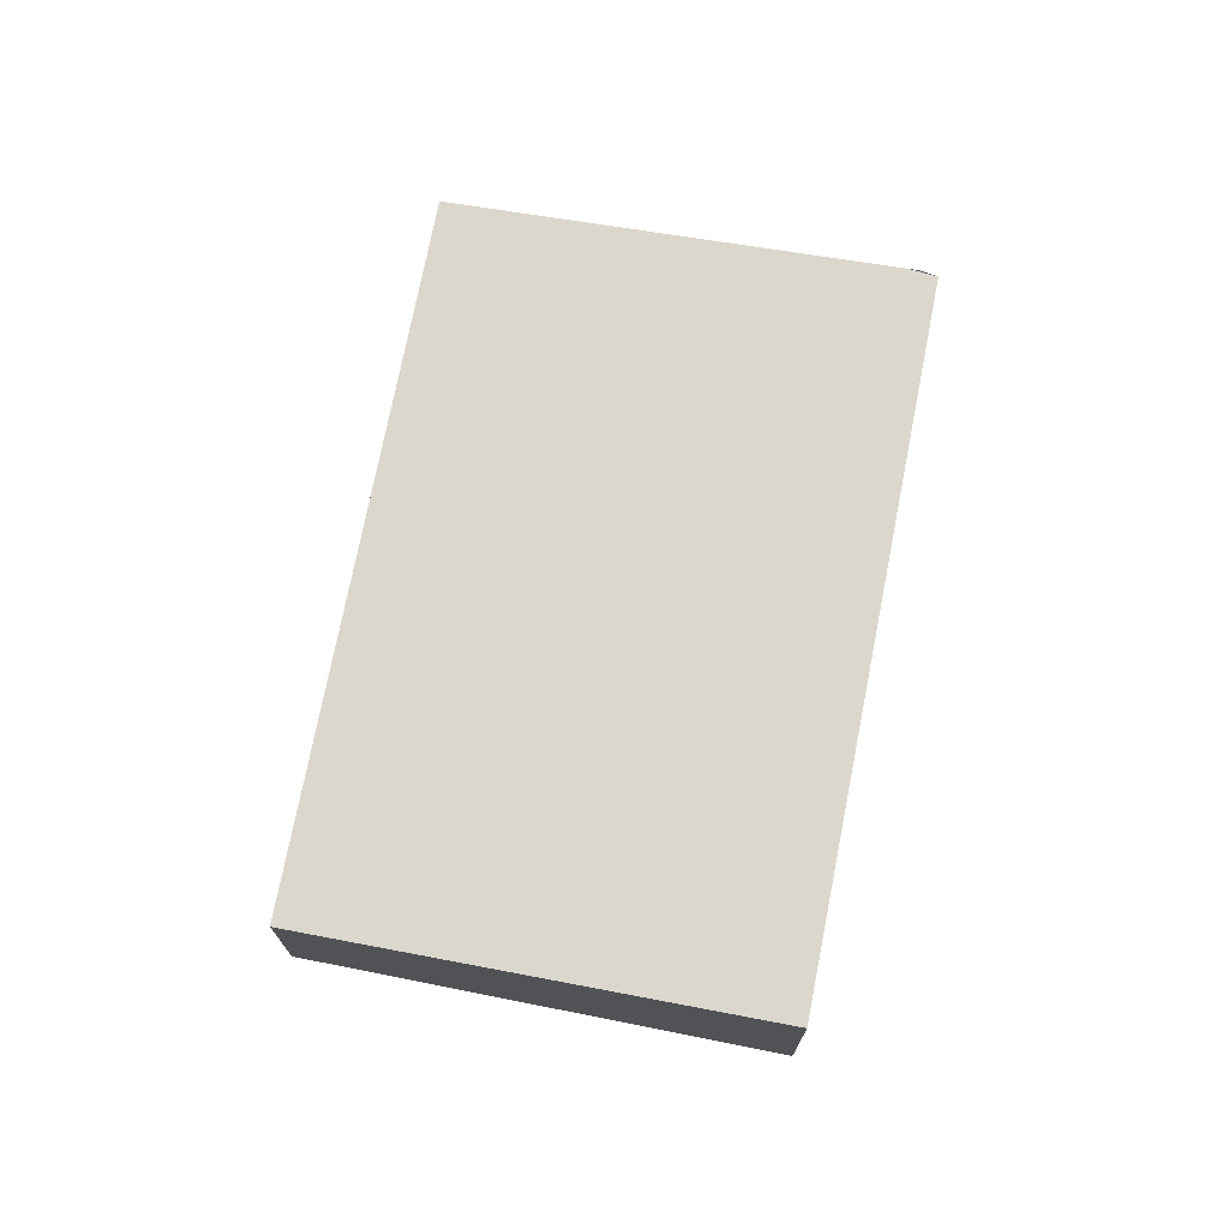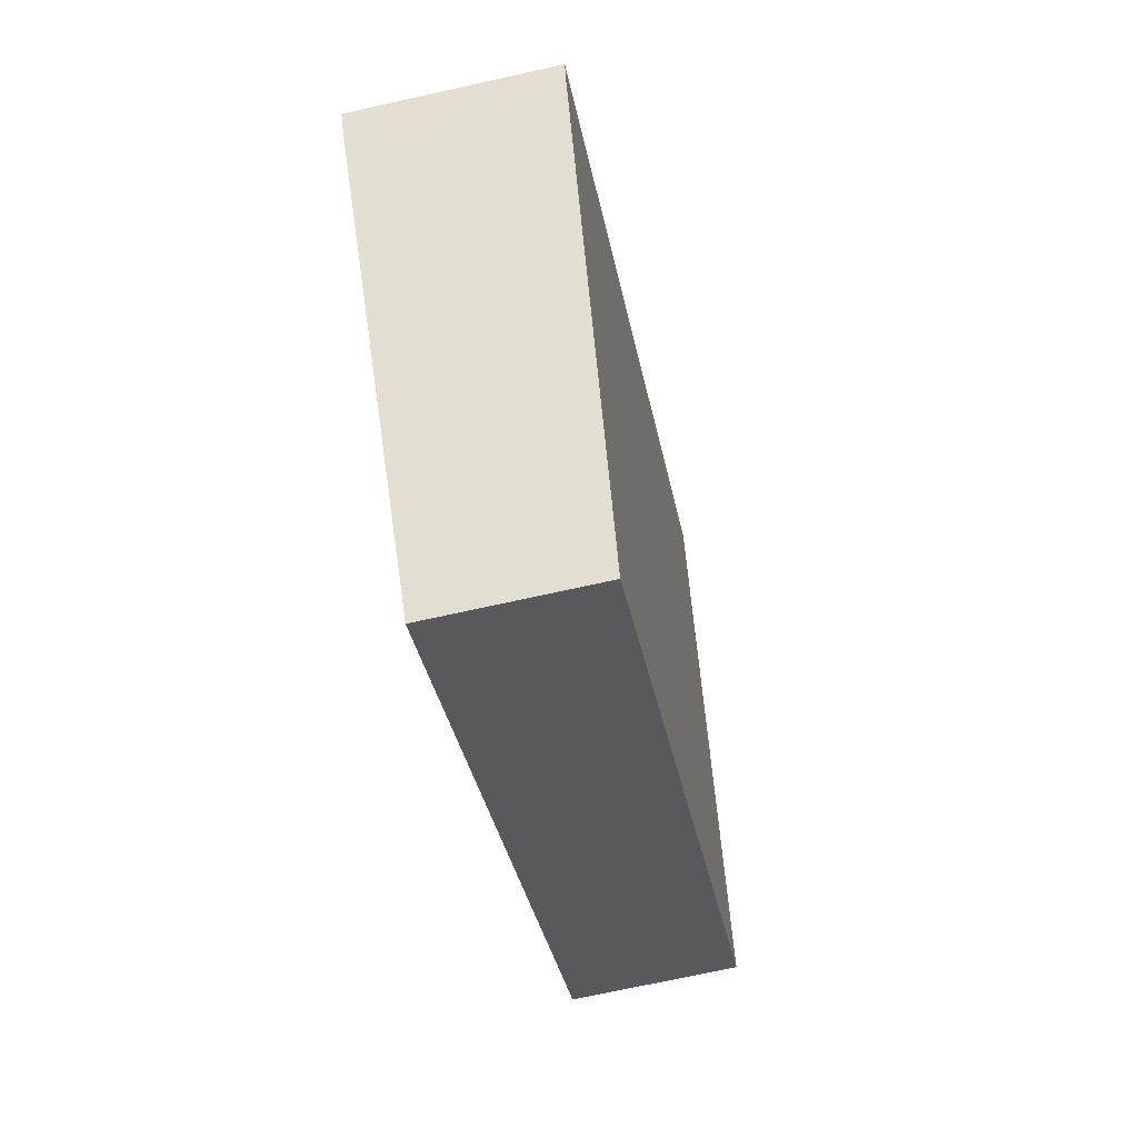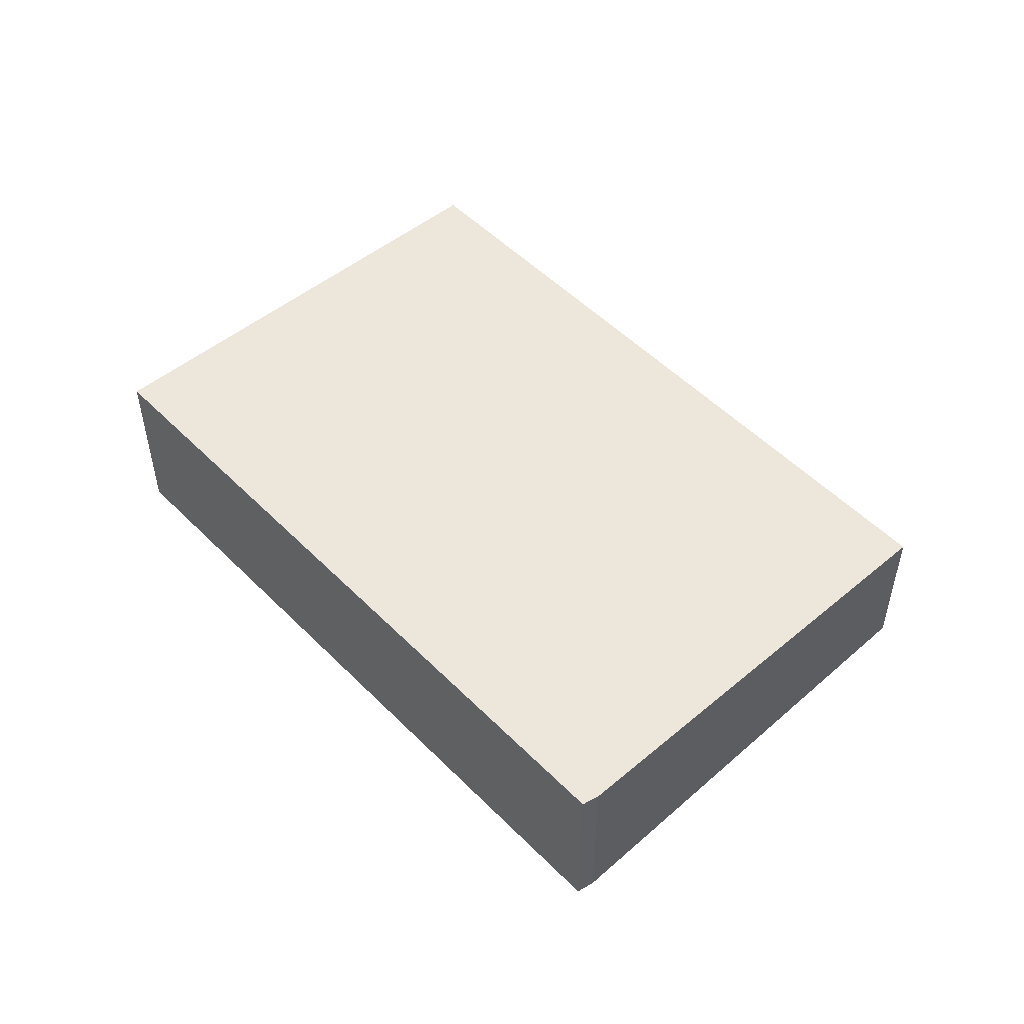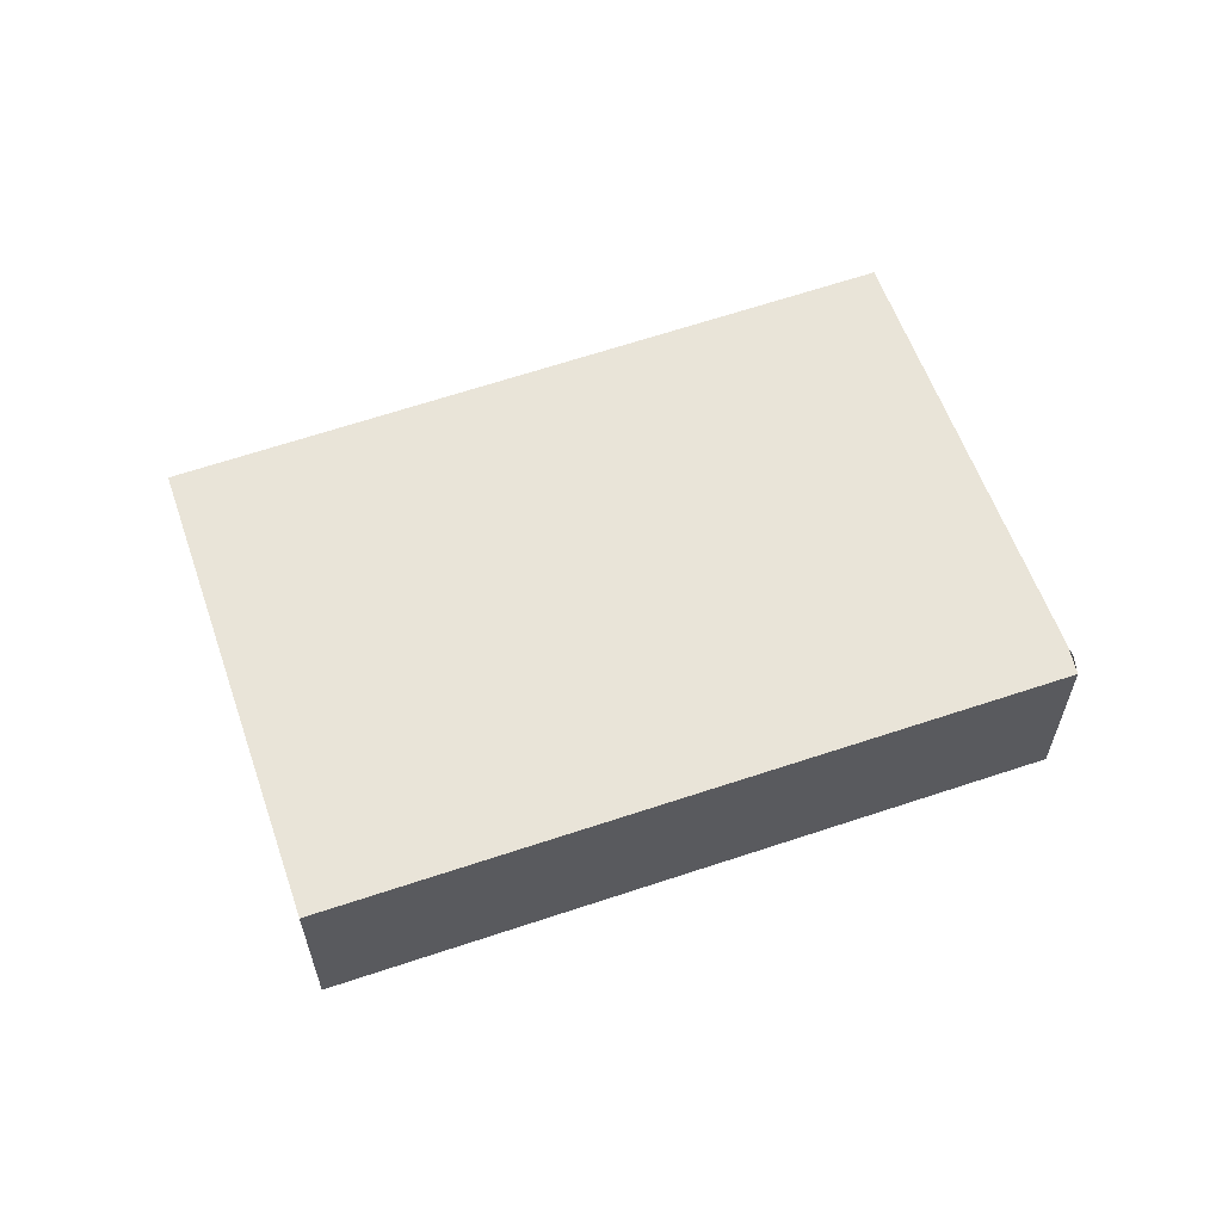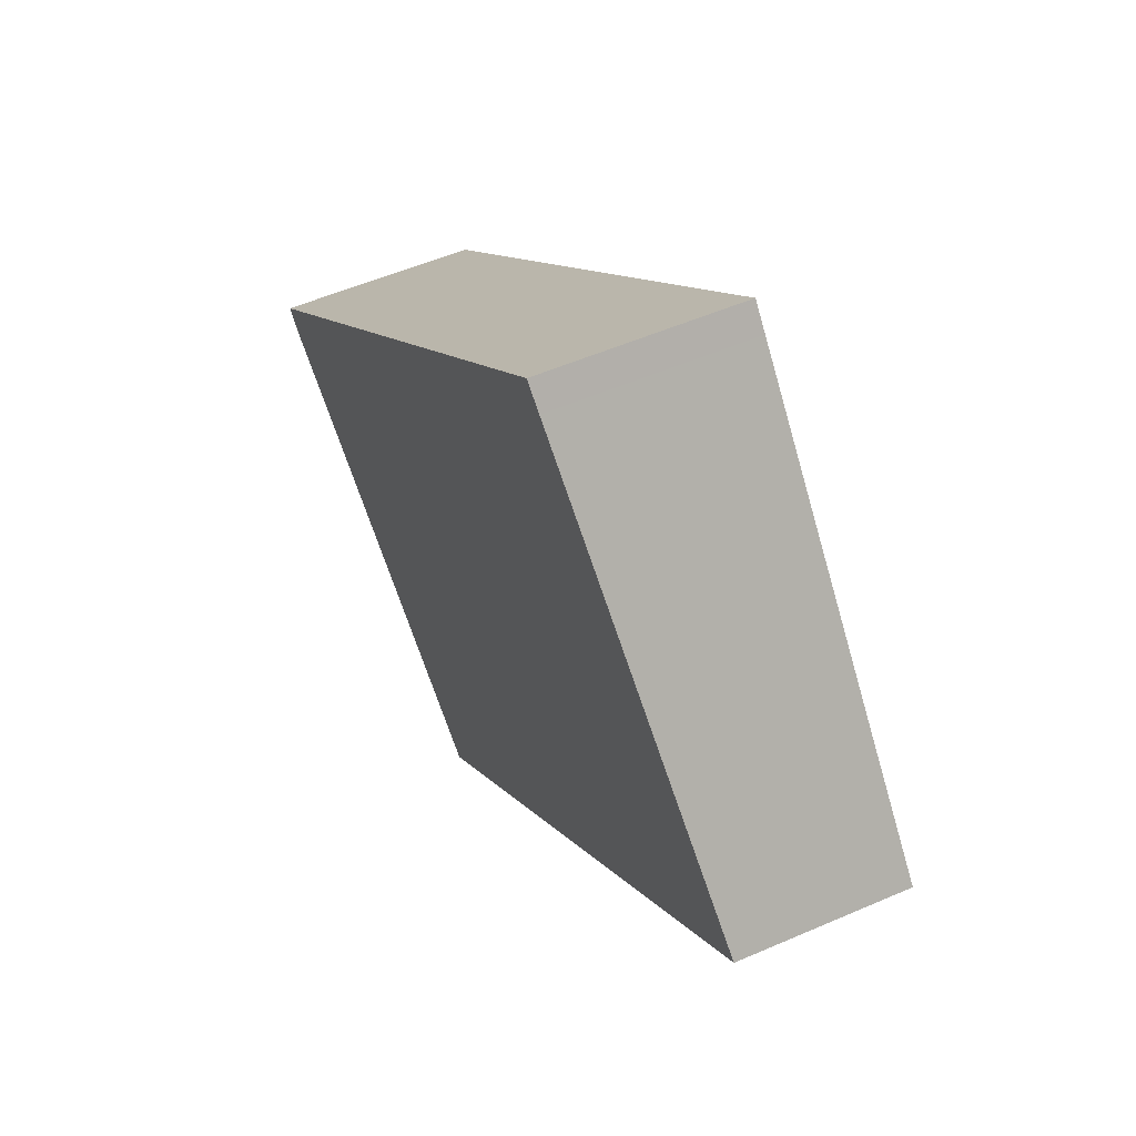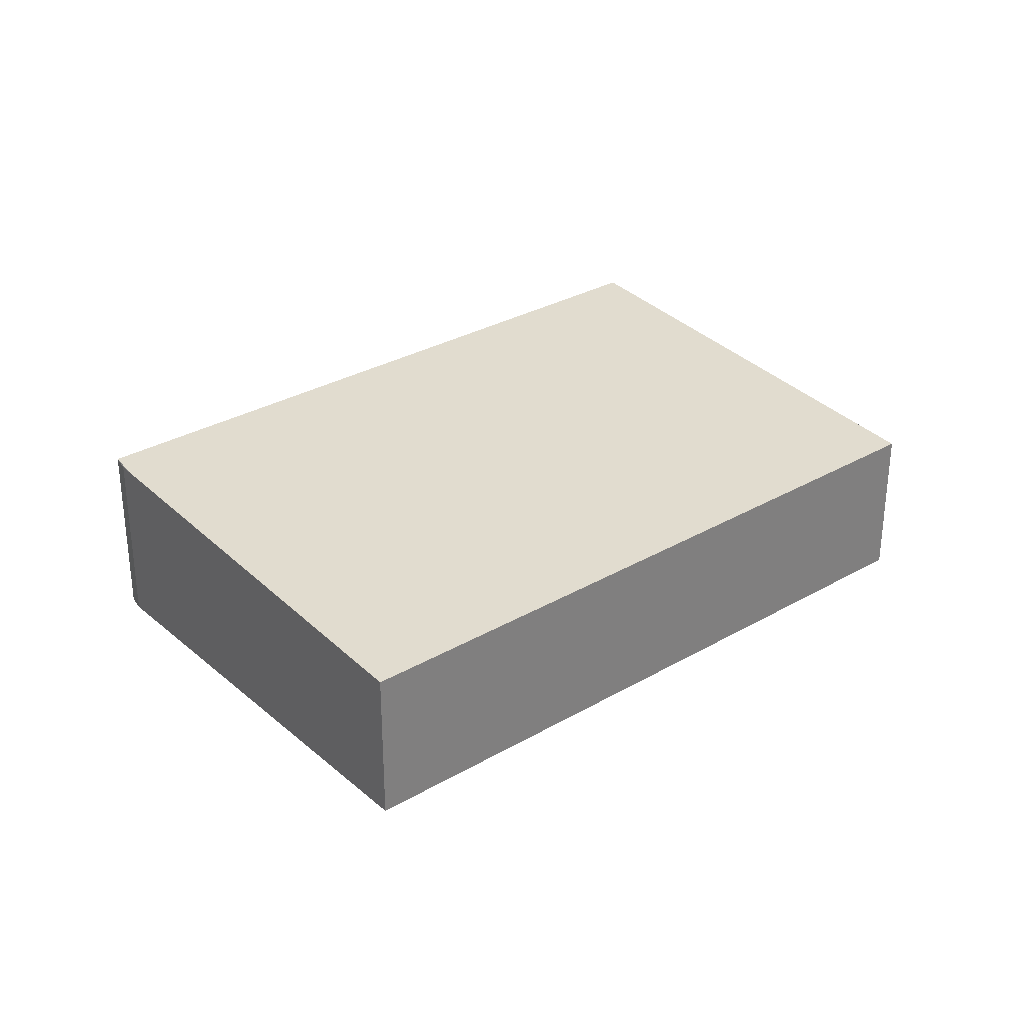
<metadata>
{"format":"obj","ext":"obj","renderer":"f3d","projection":"perspective","resolution":1024,"background":"white","views":[{"elev":72.6,"azim":-39.2,"up":"+Y"},{"elev":-71.5,"azim":102.5,"up":"+Z"},{"elev":52.7,"azim":86.6,"up":"+Y"},{"elev":62.2,"azim":20.8,"up":"+Y"},{"elev":52.1,"azim":-115.3,"up":"+Z"},{"elev":31.3,"azim":-179.5,"up":"+Y"}]}
</metadata>
<code>
v  11.73 2.53 -1.603
v  4.236 2.554 5.124
v  11.96 2.554 -1.258
v  3.988 2.532 4.824
v  7.66 2.164 -6.432
v  0 2.168 1.328e-16
v  11.84 9.044e-17 -1.477
v  11.84 2.54 -1.477
v  7.66 3.938e-16 -6.432
v  11.73 9.816e-17 -1.603
v  11.96 7.703e-17 -1.258
v  0 0 0
v  3.988 -2.954e-16 4.824
v  4.236 -3.138e-16 5.124
g defaultobject
f 1 2 3
f 2 1 4
f 4 1 5
f 4 5 6
f 7 1 8
f 1 7 5
f 5 7 9
f 9 7 10
f 11 8 3
f 8 11 7
f 5 12 6
f 12 5 9
f 12 4 6
f 4 12 13
f 4 13 2
f 2 13 14
f 14 3 2
f 3 14 11
f 10 12 9
f 12 10 13
f 13 10 7
f 13 7 11
f 13 11 14

</code>
